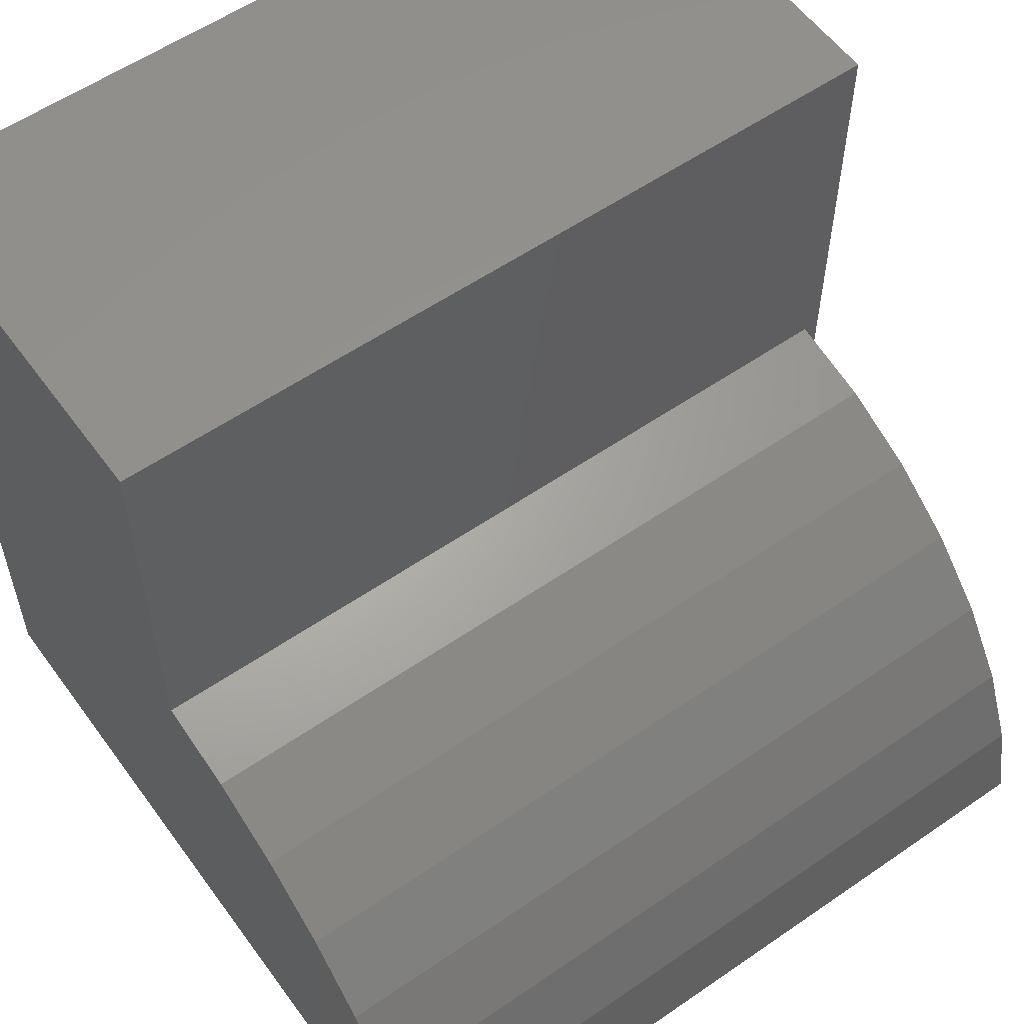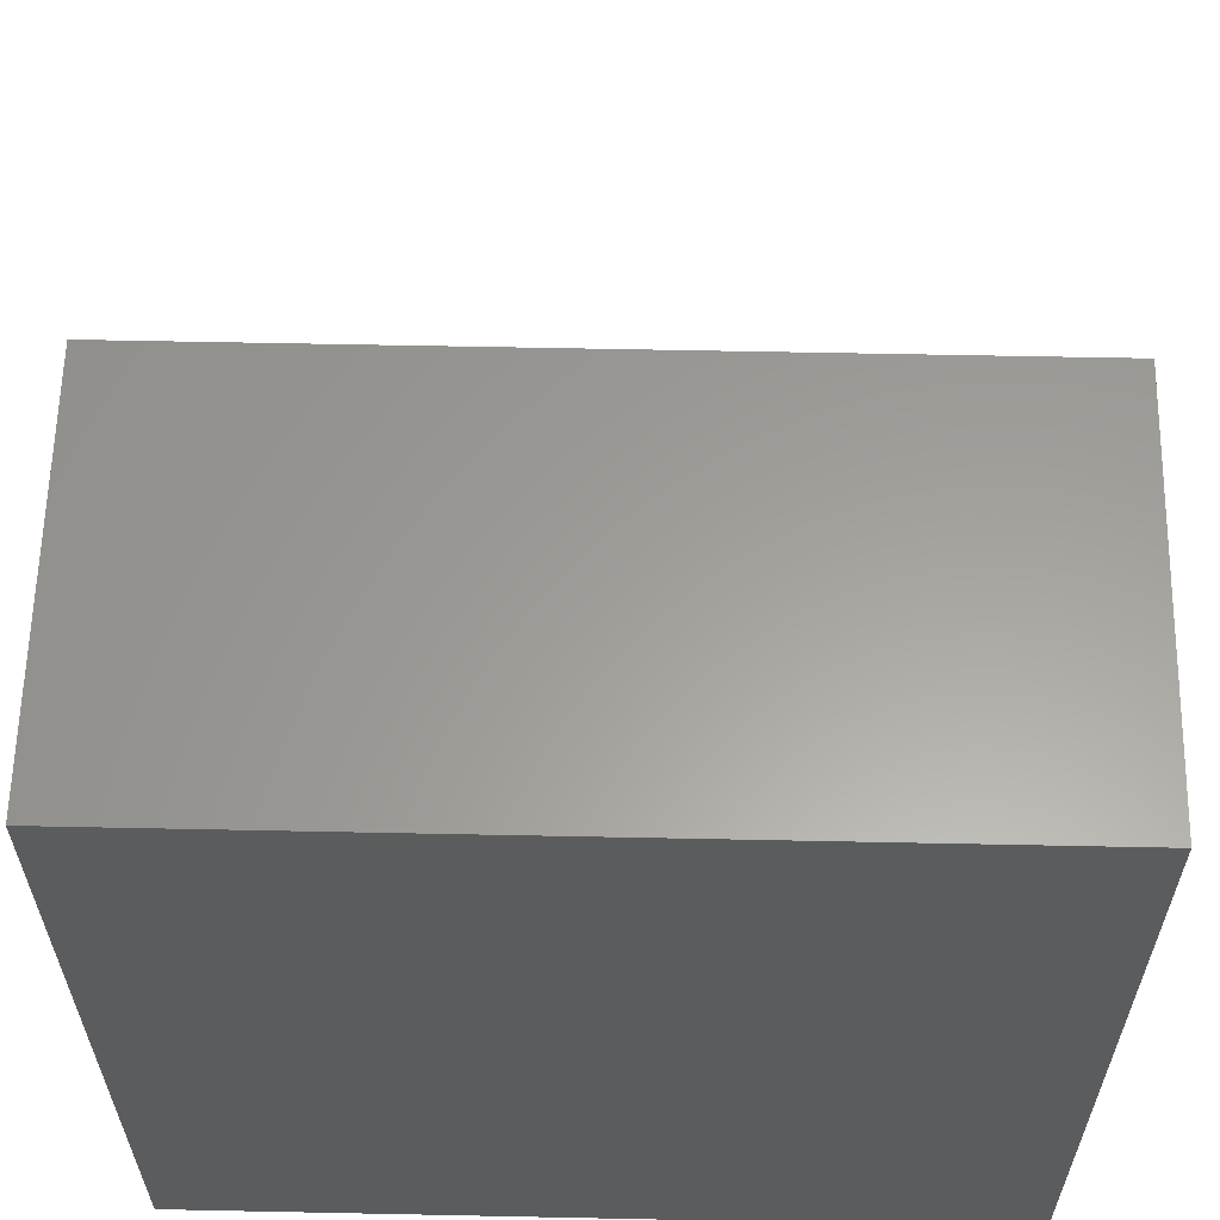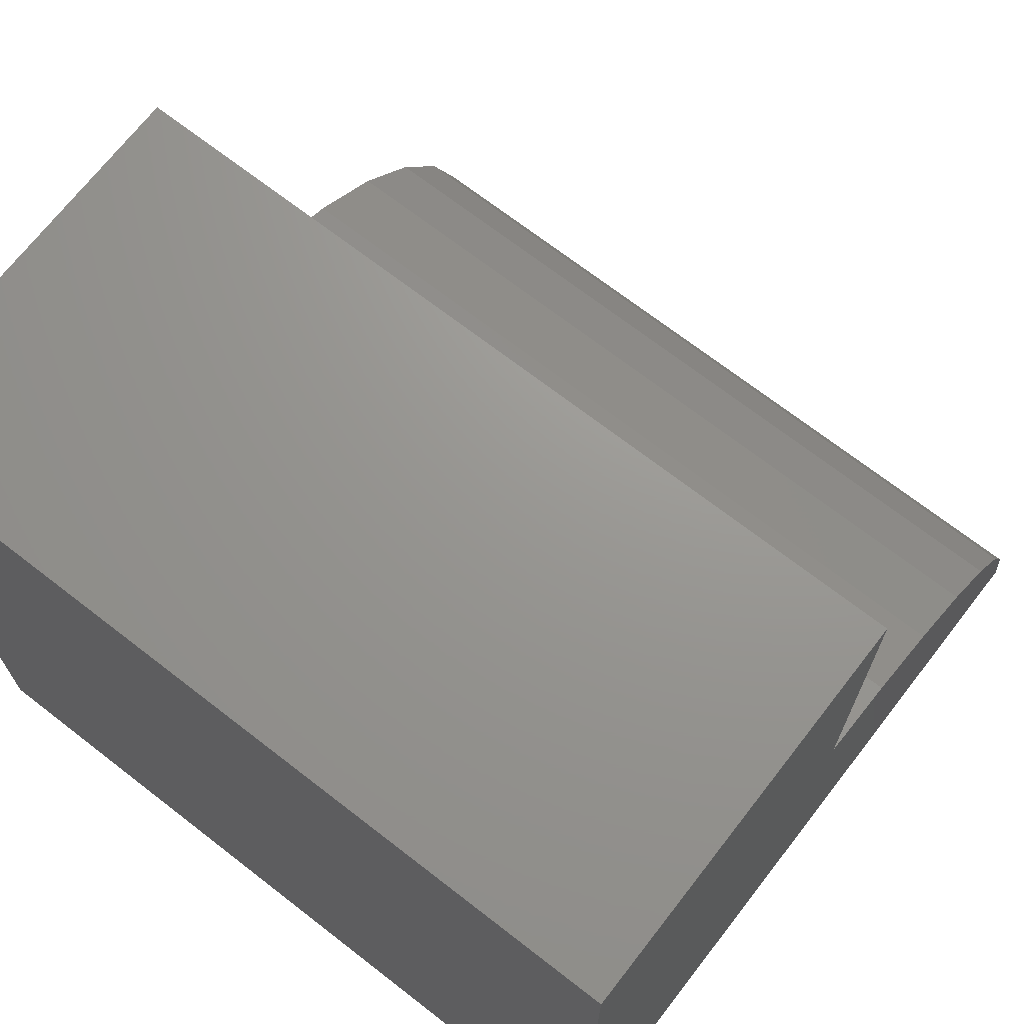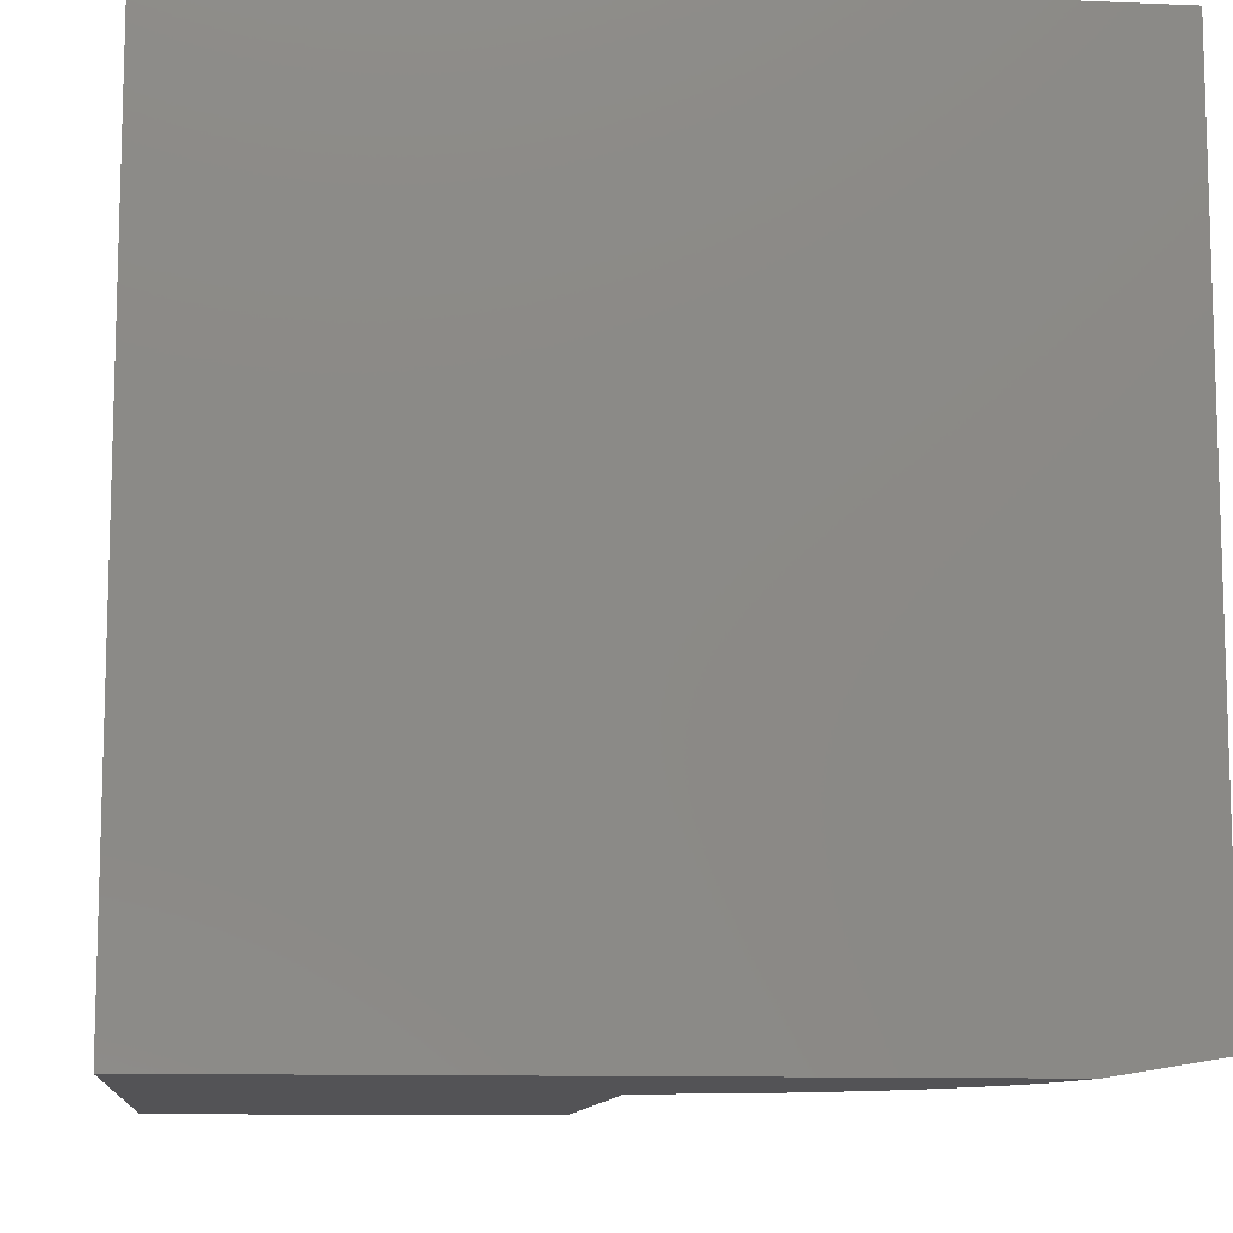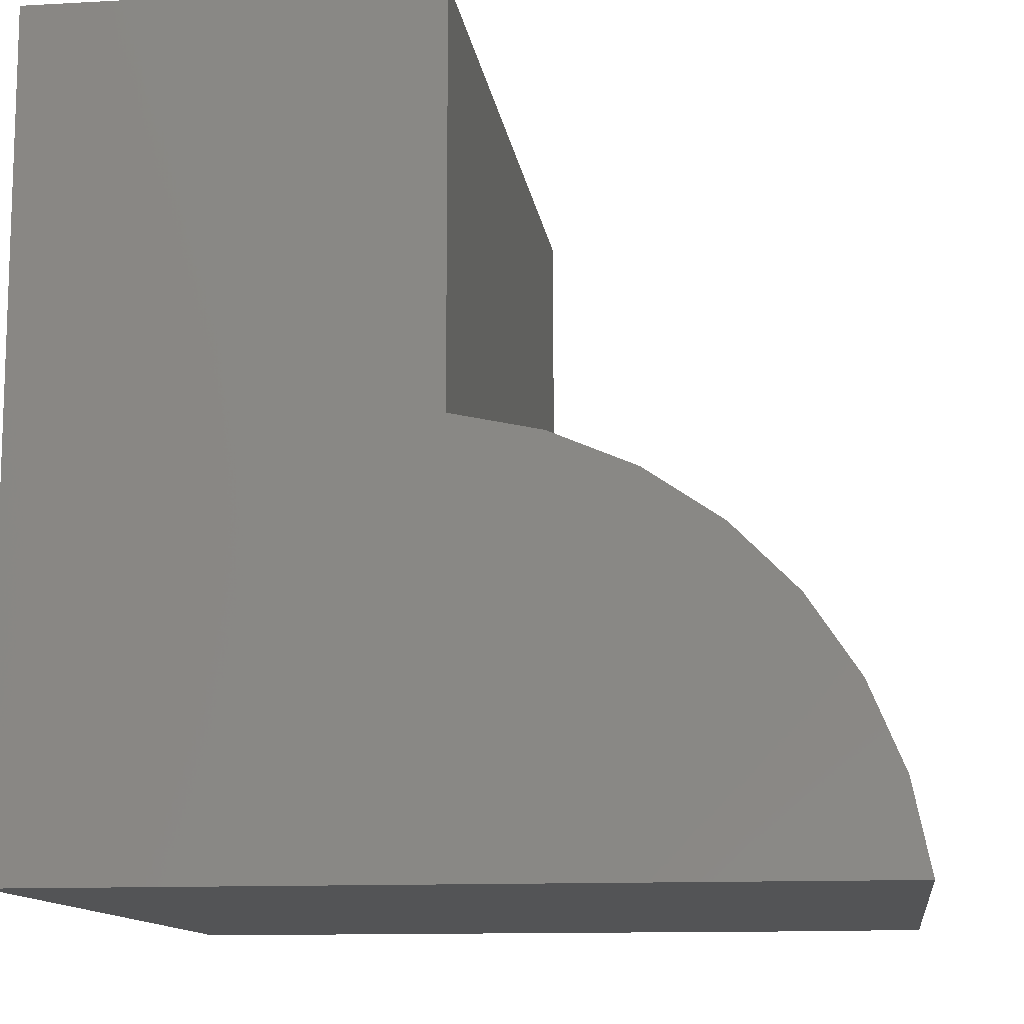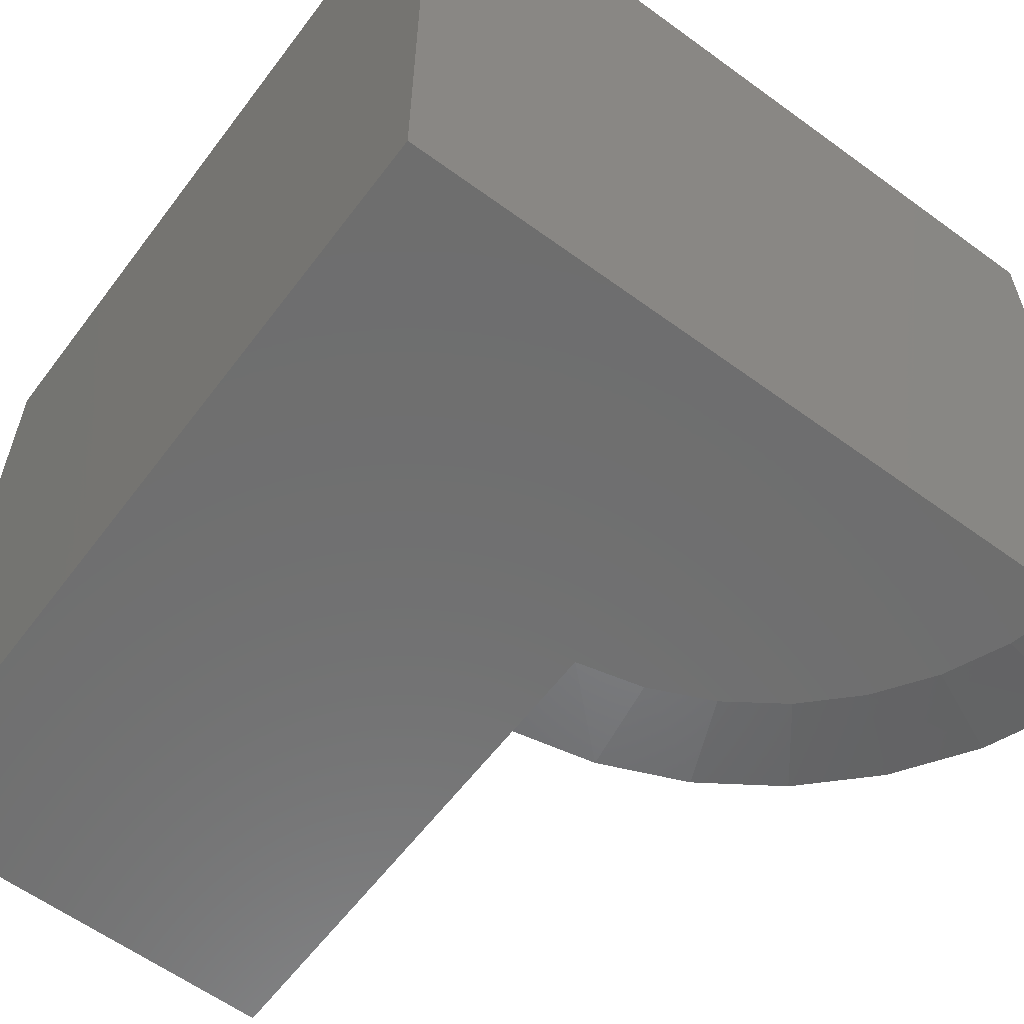
<metadata>
{"format":"stl","ext":"stl","renderer":"f3d","projection":"perspective","resolution":1024,"background":"white","views":[{"elev":57.0,"azim":-125.7,"up":"+Z"},{"elev":60.7,"azim":91.2,"up":"+Z"},{"elev":70.1,"azim":127.8,"up":"+Z"},{"elev":-10.8,"azim":173.9,"up":"+Y"},{"elev":-11.9,"azim":-172.4,"up":"+Z"},{"elev":-60.2,"azim":143.2,"up":"+Y"}]}
</metadata>
<code>
# stl→obj: 30 verts, 56 faces
v 4.592e-17 8.327e-17 0.75
v -0.3711 4.207e-17 0.75
v 1.569e-16 -0.75 0.75
v -0.3711 -0.75 0.75
v 1.11e-16 -0.75 -4.592e-17
v -0.3711 -0.75 0.2845
v -0.4309 -0.75 0.2702
v -0.4872 -0.75 0.2453
v -0.538 -0.75 0.2104
v -0.5815 -0.75 0.1669
v -0.6163 -0.75 0.1162
v -0.6413 -0.75 0.05988
v -0.6555 -0.75 -5.786e-18
v -0.75 0 0
v -0.75 -0.7344 0
v -0.733 1.007e-17 0.08081
v -0.733 -0.7344 0.08081
v -0.7009 1.364e-17 0.1569
v -0.7009 -0.7344 0.1569
v -0.6548 1.876e-17 0.2254
v -0.6548 -0.7344 0.2254
v -0.5964 2.524e-17 0.2837
v -0.5964 -0.7344 0.2837
v -0.5279 3.285e-17 0.3299
v -0.5279 -0.7344 0.3299
v -0.4519 4.129e-17 0.362
v -0.4519 -0.7344 0.362
v -0.3711 4.207e-17 0.3789
v -0.3711 -0.7344 0.3789
v 0 8.327e-17 -4.592e-17
f 1 2 3
f 3 2 4
f 5 3 4
f 5 4 6
f 5 6 7
f 5 7 8
f 5 8 9
f 5 9 10
f 5 10 11
f 5 11 12
f 5 12 13
f 14 15 16
f 16 15 17
f 16 17 18
f 18 17 19
f 18 19 20
f 20 19 21
f 20 21 22
f 22 21 23
f 22 23 24
f 24 23 25
f 24 25 26
f 26 25 27
f 26 27 28
f 28 27 29
f 14 30 15
f 15 30 5
f 15 5 13
f 2 28 4
f 4 28 29
f 4 29 6
f 30 1 5
f 5 1 3
f 19 10 21
f 10 19 11
f 11 19 17
f 11 17 12
f 12 17 15
f 12 15 13
f 8 23 9
f 23 8 25
f 25 8 7
f 25 7 27
f 27 7 6
f 27 6 29
f 9 23 10
f 10 23 21
f 30 14 16
f 30 16 18
f 30 18 20
f 30 20 22
f 30 22 24
f 30 24 26
f 30 26 28
f 30 28 2
f 30 2 1

</code>
